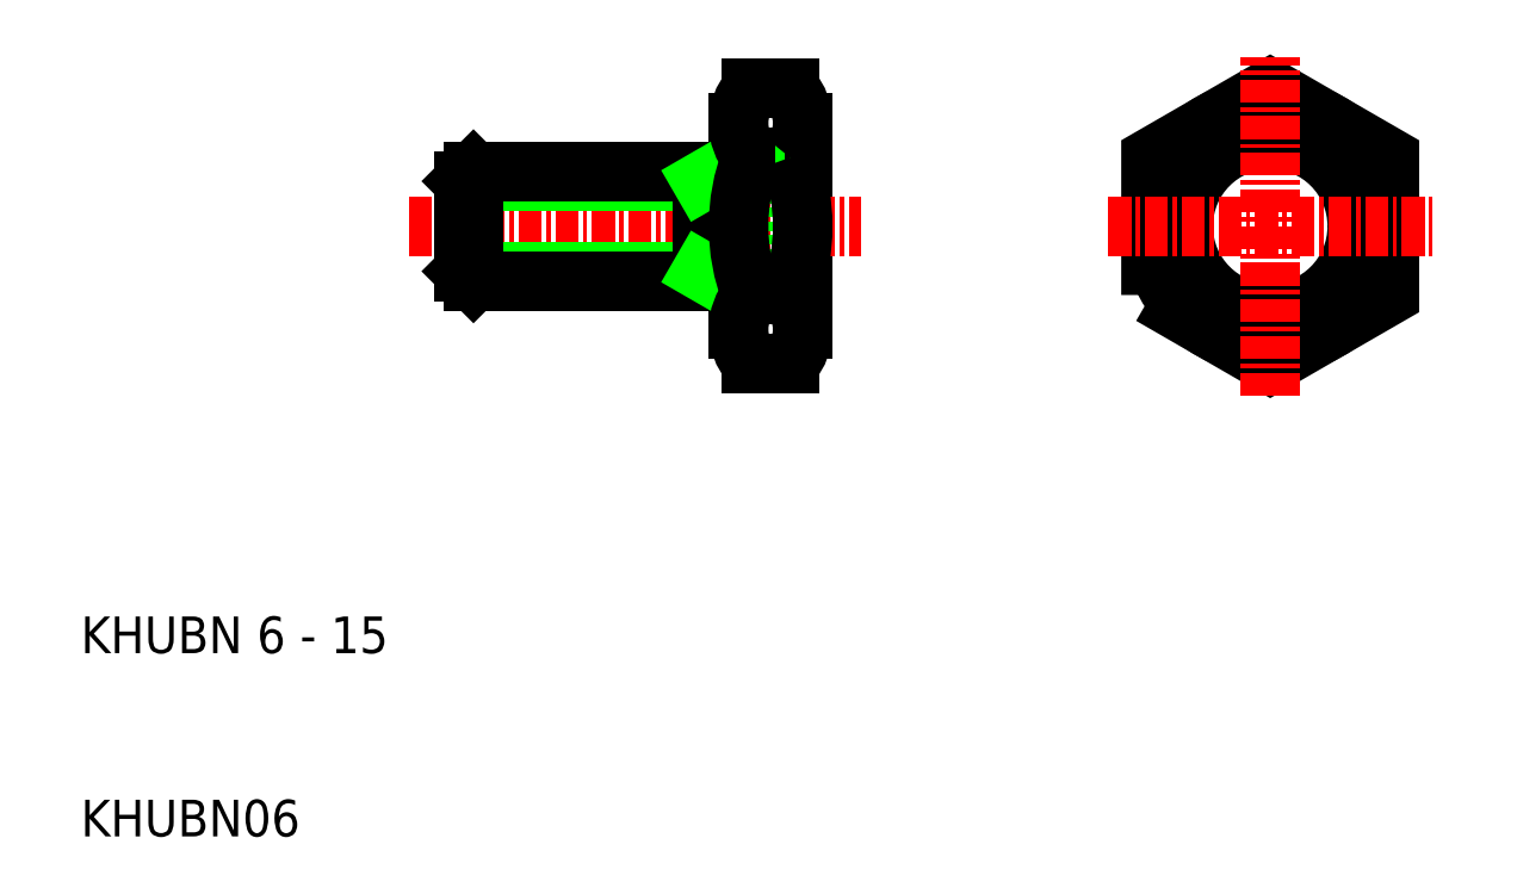
<metadata>
{"format":"dxf","ext":"dxf","renderer":"ezdxf+matplotlib","layout":"modelspace","background":"white","min_lineweight":24,"dpi":150}
</metadata>
<code>
0
SECTION
2
ENTITIES
0
LINE
8
0
10
54.57
20
115.9
30
0
11
54.57
21
106.4
31
0
0
CIRCLE
8
0
10
80.07
20
111.1
30
0
40
4.75
0
POLYLINE
8
0
66
     1
10
0
20
0
30
0
70
     1
0
VERTEX
8
0
10
73.57
20
107.4
30
0
0
VERTEX
8
0
10
80.07
20
103.6
30
0
0
VERTEX
8
0
10
86.57
20
107.4
30
0
0
VERTEX
8
0
10
86.57
20
114.9
30
0
0
VERTEX
8
0
10
80.07
20
118.6
30
0
0
VERTEX
8
0
10
73.57
20
114.9
30
0
0
SEQEND
8
0
0
CIRCLE
8
0
10
80.07
20
111.1
30
0
40
6.5
0
LINE
8
0
10
54.57
20
116.8
30
0
11
54.57
21
105.5
31
0
0
LINE
8
CENTER
10
80.07
20
101.9
30
0
11
80.07
21
120.4
31
0
0
LINE
8
0
10
51.07
20
105.5
30
0
11
51.07
21
116.8
31
0
0
TEXT
8
0
10
15.19
20
87.83
30
0
40
2
1
KHUBN 6 - 15
0
TEXT
8
0
10
15.19
20
77.83
30
0
40
2
1
KHUBN06
0
LINE
8
0
10
53.07
20
106.4
30
0
11
54.57
21
106.4
31
0
0
LINE
8
CENTER
10
33.07
20
111.1
30
0
11
57.78
21
111.1
31
0
0
LINE
8
0
10
36.07
20
113.6
30
0
11
49.07
21
113.6
31
0
0
LINE
8
0
10
36.07
20
108.7
30
0
11
49.07
21
108.7
31
0
0
LINE
8
0
10
50.77
20
108.1
30
0
11
36.61
21
108.1
31
0
0
LINE
8
0
10
50.77
20
114.1
30
0
11
36.61
21
114.1
31
0
0
LINE
8
0
10
36.61
20
114.1
30
0
11
36.61
21
108.1
31
0
0
LINE
8
0
10
36.07
20
113.6
30
0
11
36.07
21
108.7
31
0
0
LINE
8
0
10
36.61
20
108.1
30
0
11
36.07
21
108.7
31
0
0
LINE
8
0
10
36.61
20
114.1
30
0
11
36.07
21
113.6
31
0
0
LINE
8
0
10
53.07
20
115.9
30
0
11
53.07
21
106.4
31
0
0
LINE
8
0
10
49.07
20
114.1
30
0
11
49.07
21
108.1
31
0
0
ARC
8
0
10
50.77
20
107.8
30
0
40
0.3
50
0
51
90
0
LINE
8
0
10
51.76
20
114.9
30
0
11
53.87
21
114.9
31
0
0
ARC
8
0
10
50.77
20
114.4
30
0
40
0.3
50
270
51
0
0
LINE
8
0
10
53.07
20
115.9
30
0
11
54.57
21
115.9
31
0
0
LINE
8
0
10
53.87
20
118.6
30
0
11
51.76
21
118.6
31
0
0
LINE
8
CENTER
10
71.24
20
111.1
30
0
11
88.9
21
111.1
31
0
0
LINE
8
0
10
49.07
20
113.6
30
0
11
50.01
21
114.1
31
0
0
LINE
8
0
10
49.07
20
108.7
30
0
11
50.01
21
108.1
31
0
0
ARC
8
0
10
53.95
20
116.8
30
0
40
2.883
50
139.4
51
220.6
0
ARC
8
0
10
51.68
20
116.8
30
0
40
2.883
50
319.4
51
40.61
0
LINE
8
0
10
51.76
20
107.4
30
0
11
53.87
21
107.4
31
0
0
LINE
8
0
10
53.87
20
103.6
30
0
11
51.76
21
103.6
31
0
0
ARC
8
0
10
51.68
20
105.5
30
0
40
2.883
50
319.4
51
40.61
0
ARC
8
0
10
53.95
20
105.5
30
0
40
2.883
50
139.4
51
220.6
0
ARC
8
0
10
61.56
20
111.1
30
0
40
10.49
50
159
51
201
0
ARC
8
0
10
44.08
20
111.1
30
0
40
10.49
50
339
51
20.96
0
ENDSEC
0
EOF

</code>
